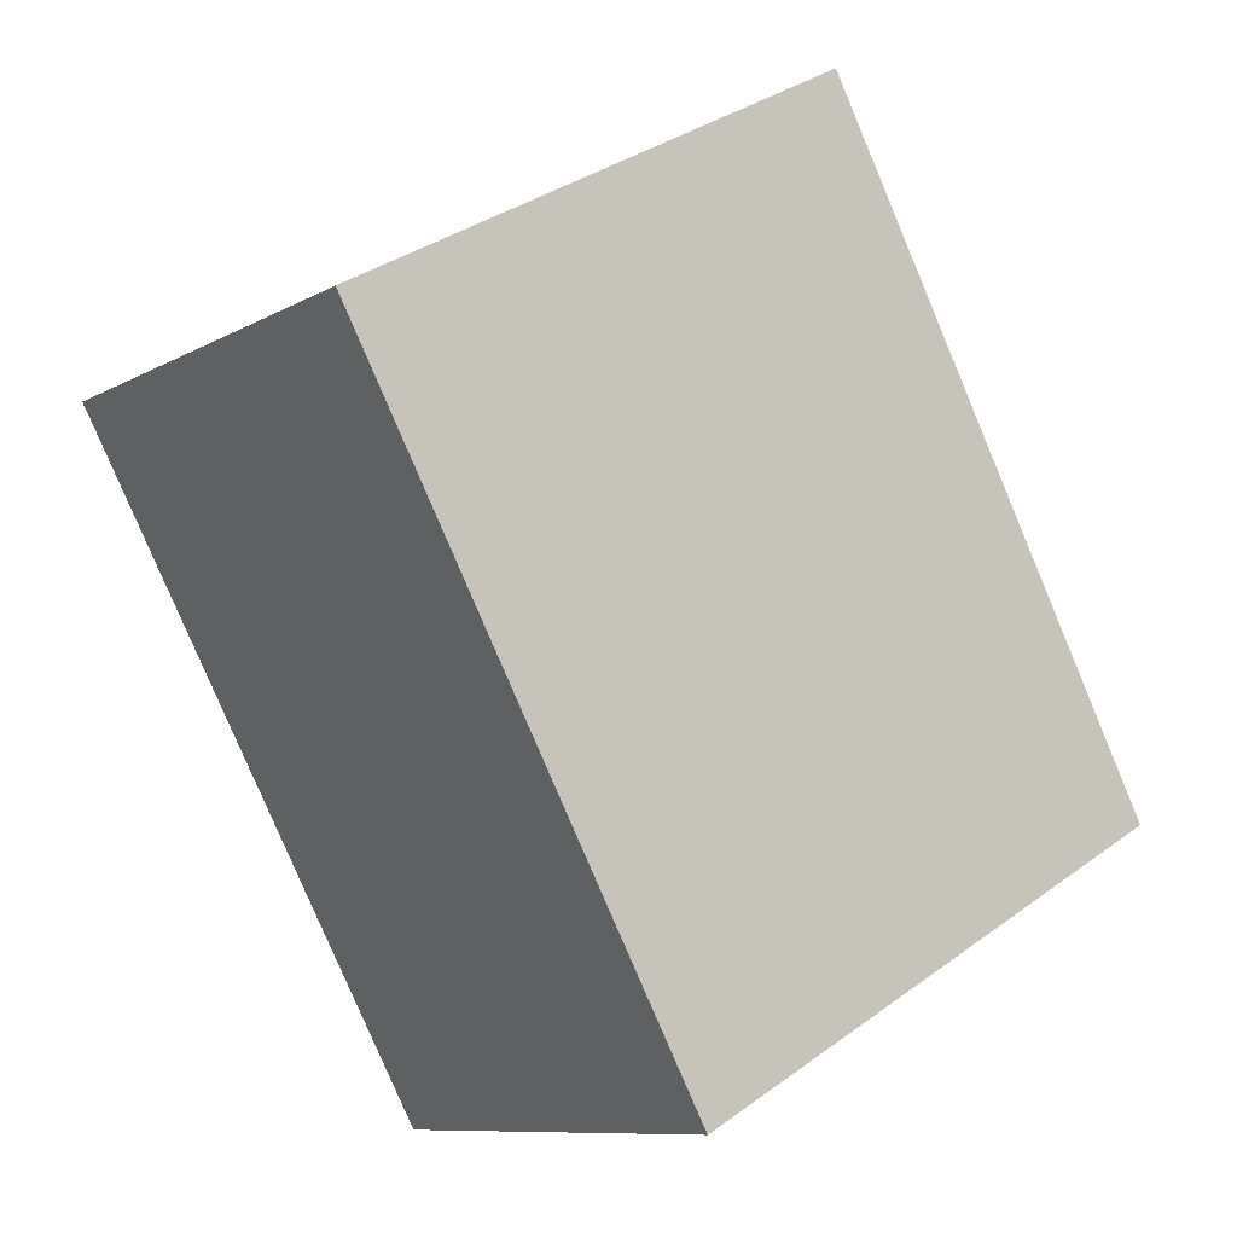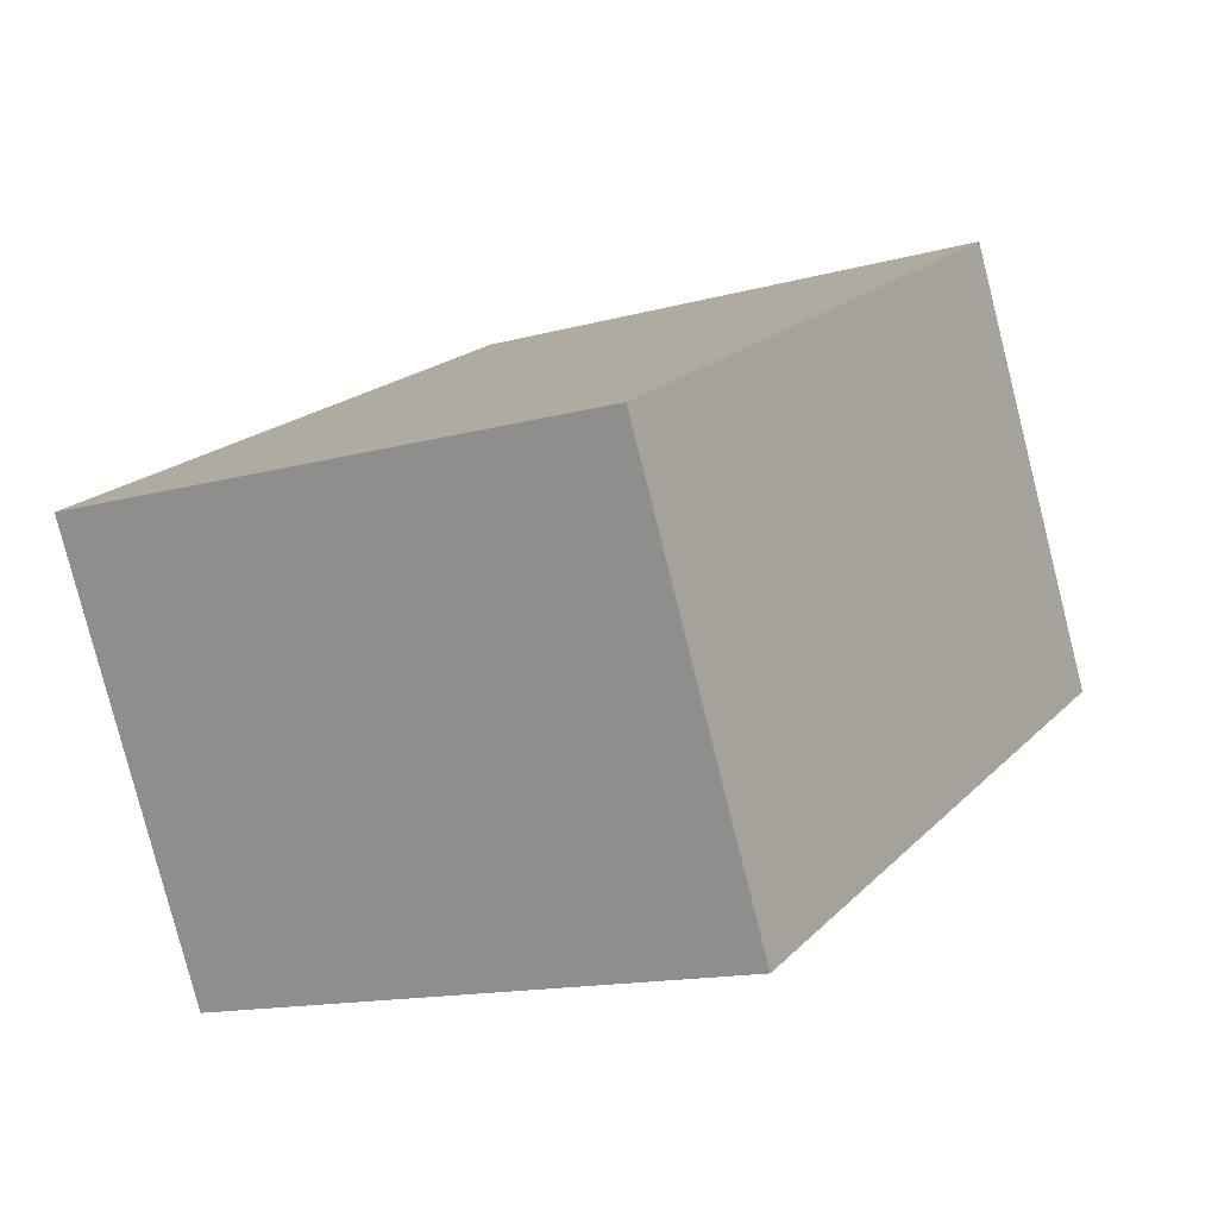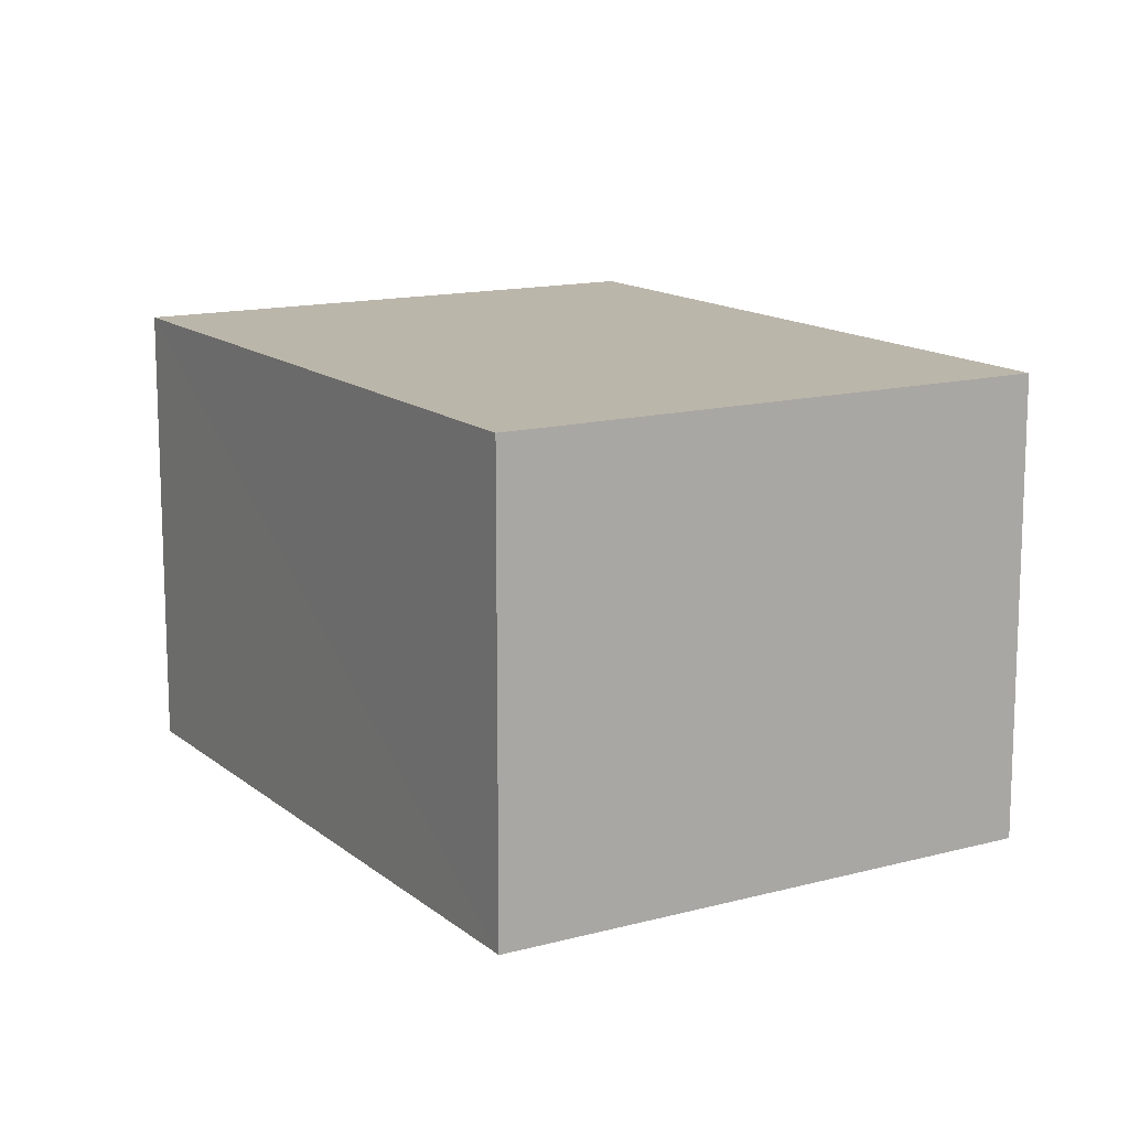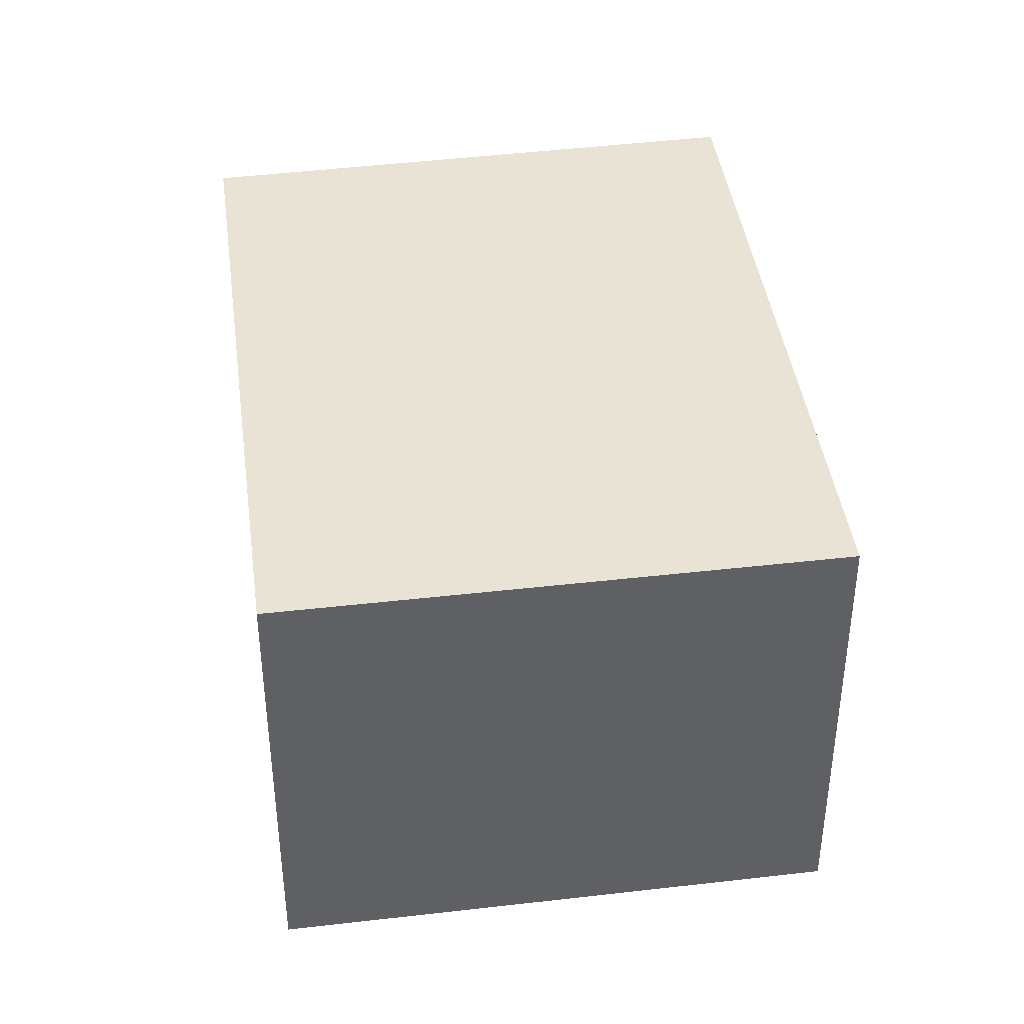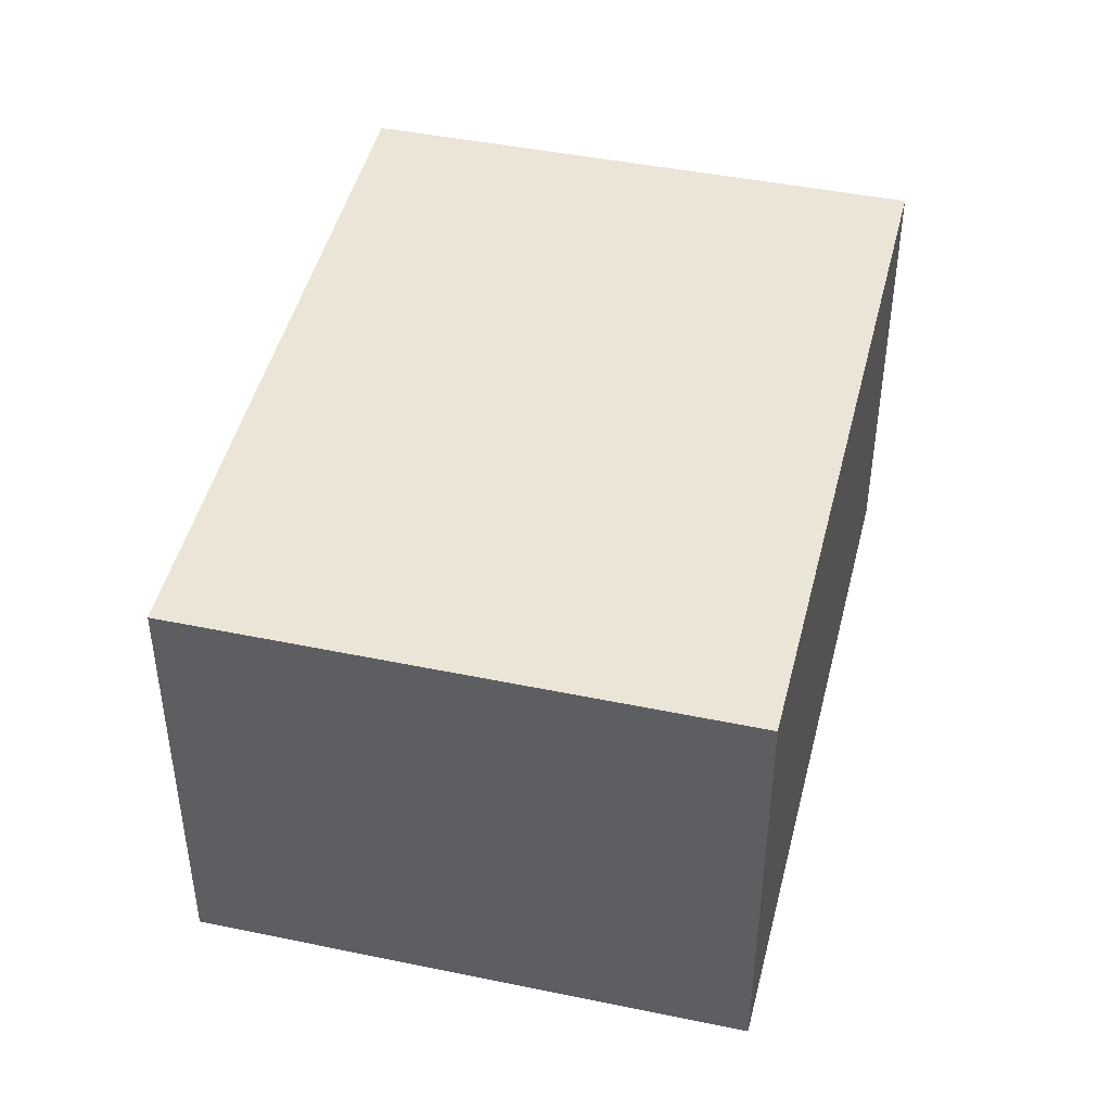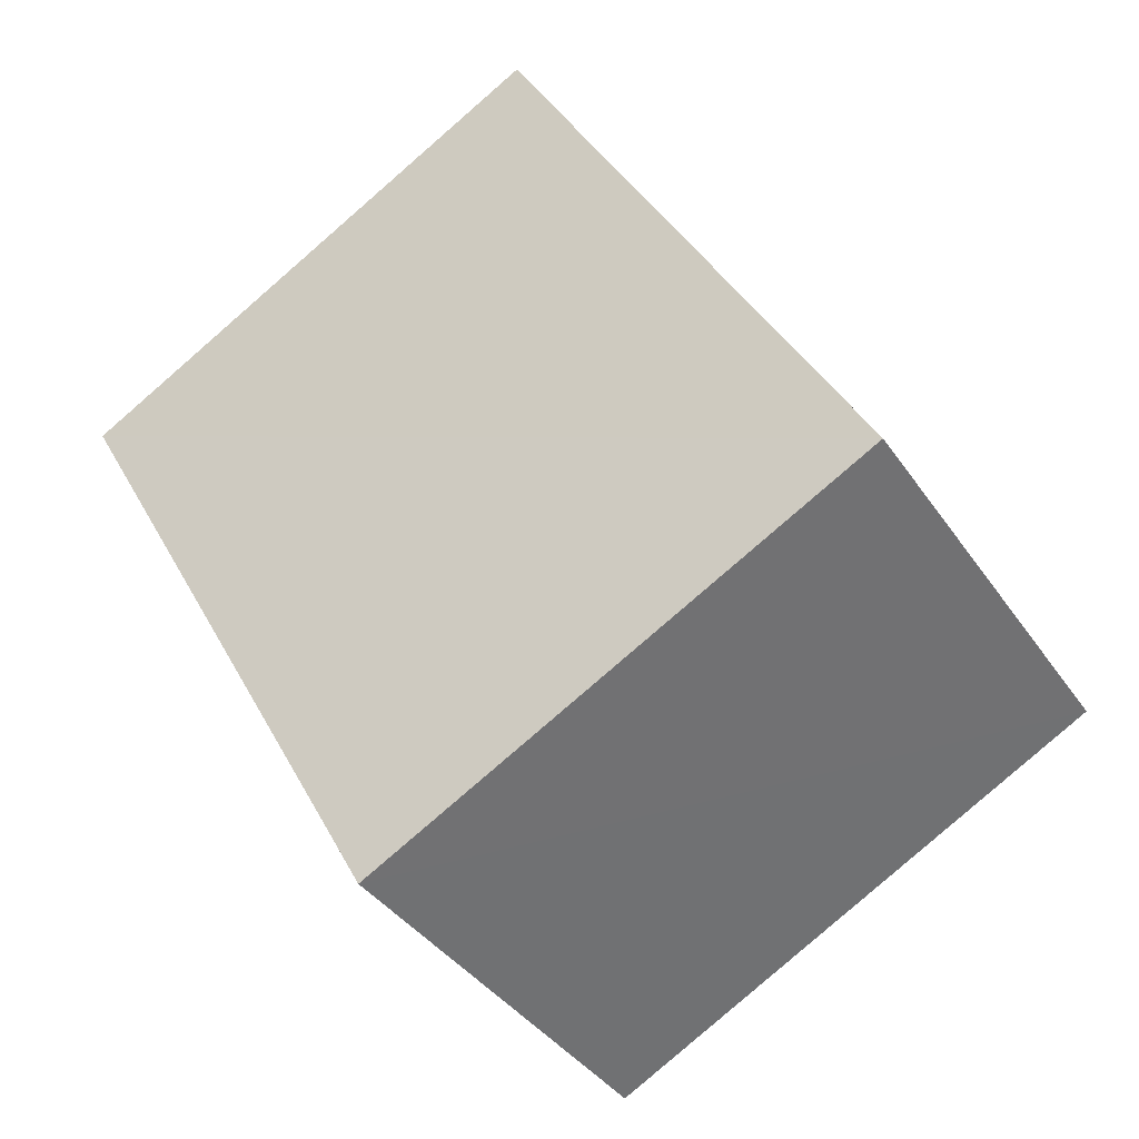
<metadata>
{"format":"obj","ext":"obj","renderer":"f3d","projection":"perspective","resolution":1024,"background":"white","views":[{"elev":-9.4,"azim":-35.2,"up":"+Y"},{"elev":-79.8,"azim":-165.8,"up":"+Y"},{"elev":13.7,"azim":-2.0,"up":"+Z"},{"elev":41.1,"azim":21.2,"up":"+Z"},{"elev":46.0,"azim":42.3,"up":"+Z"},{"elev":-38.0,"azim":30.0,"up":"+Y"}]}
</metadata>
<code>
v 8.467e+04 4.467e+05 0.337
v 8.467e+04 4.467e+05 0.337
v 8.467e+04 4.467e+05 0.337
v 8.467e+04 4.467e+05 0.337
v 8.467e+04 4.467e+05 2.739
v 8.467e+04 4.467e+05 2.749
v 8.467e+04 4.467e+05 2.756
v 8.467e+04 4.467e+05 2.766
f 1 2 3 4
f 5 3 2 6
f 7 4 3 5
f 8 1 4 7
f 6 2 1 8
f 6 8 7 5

</code>
